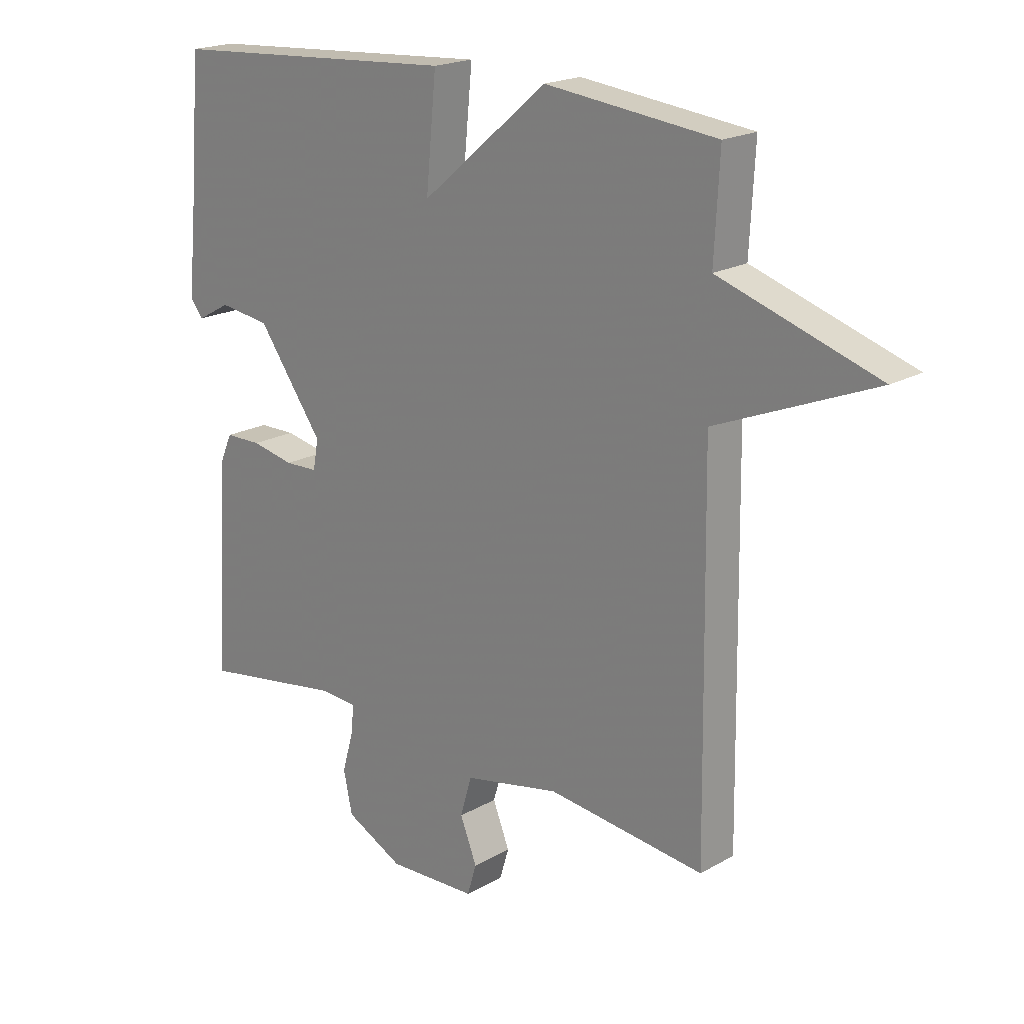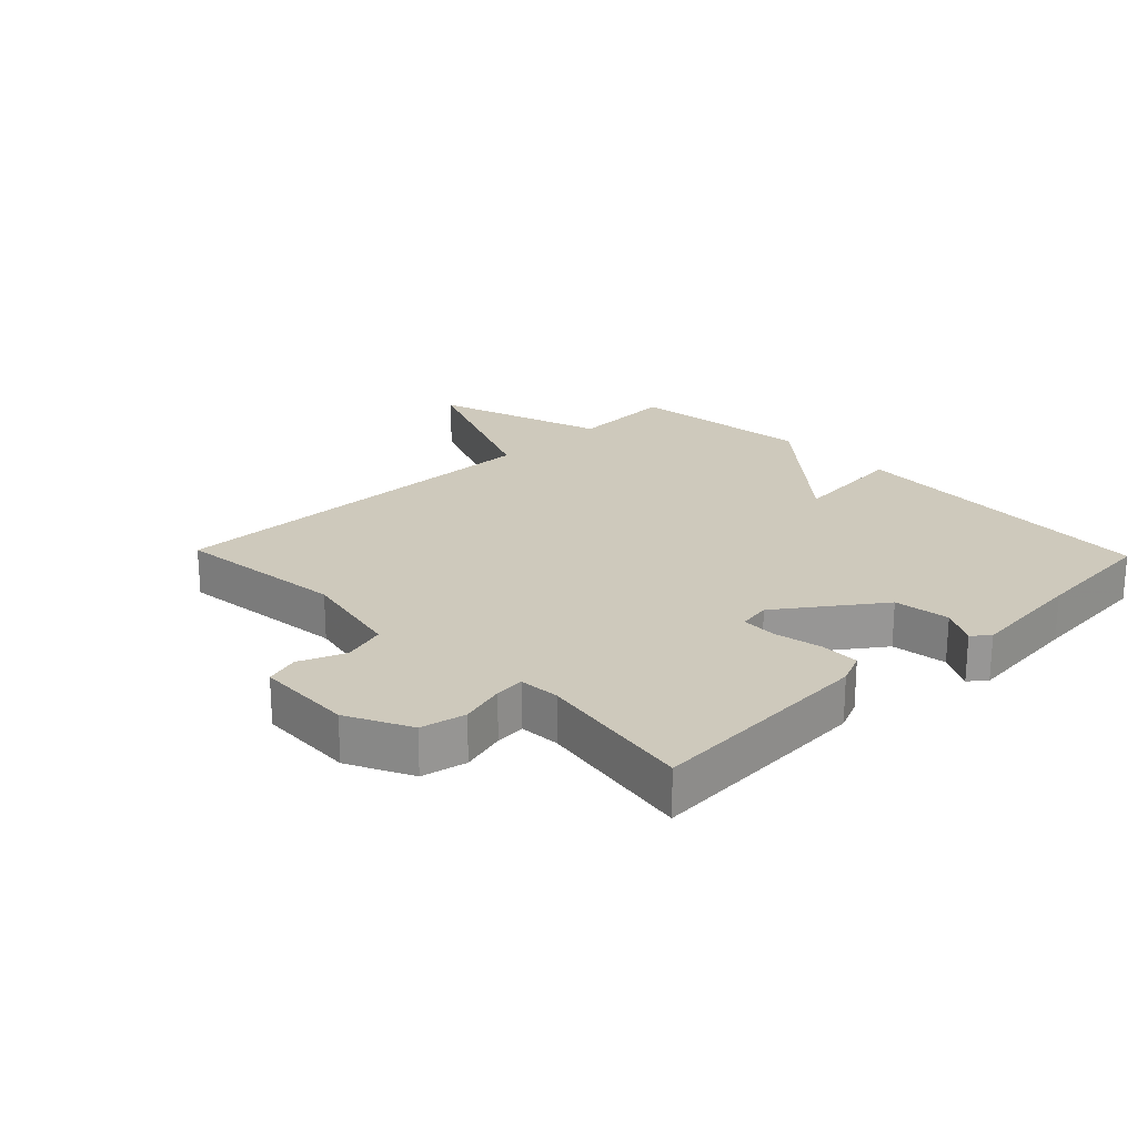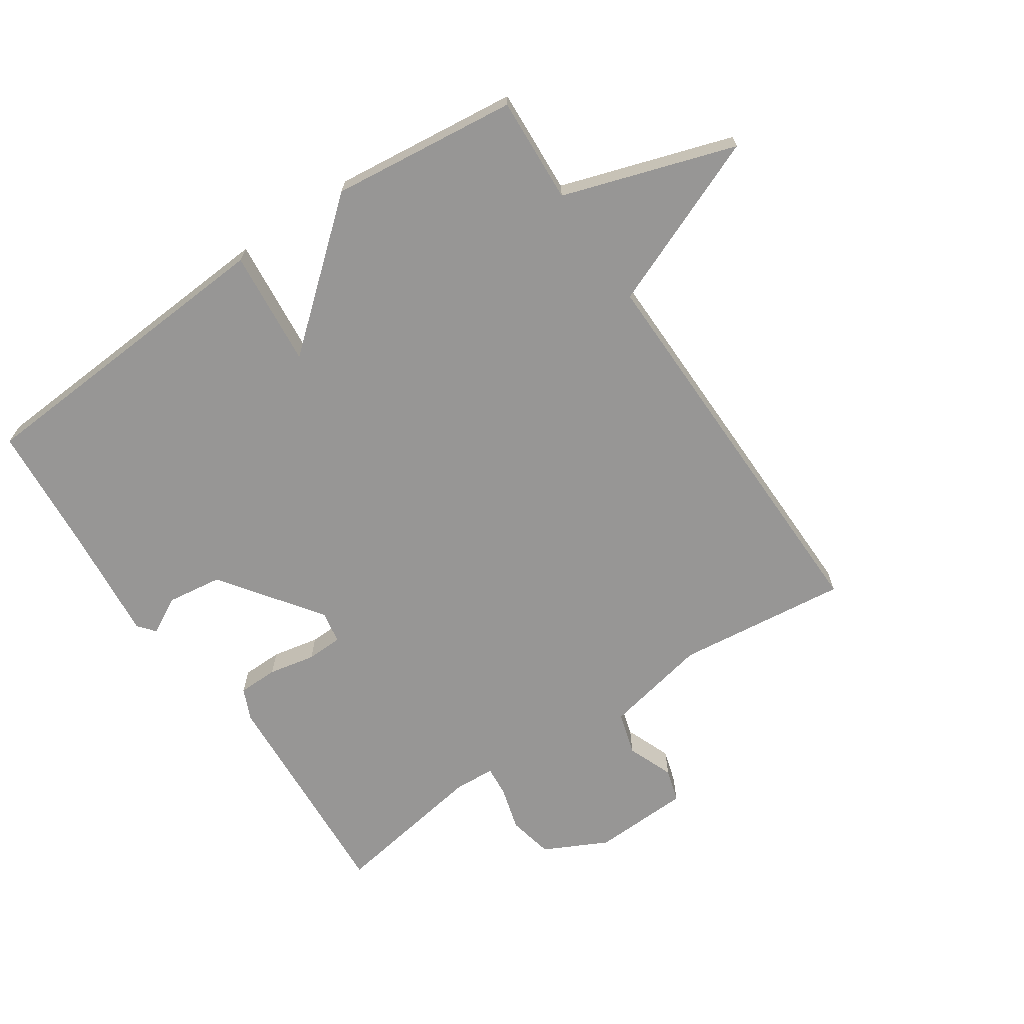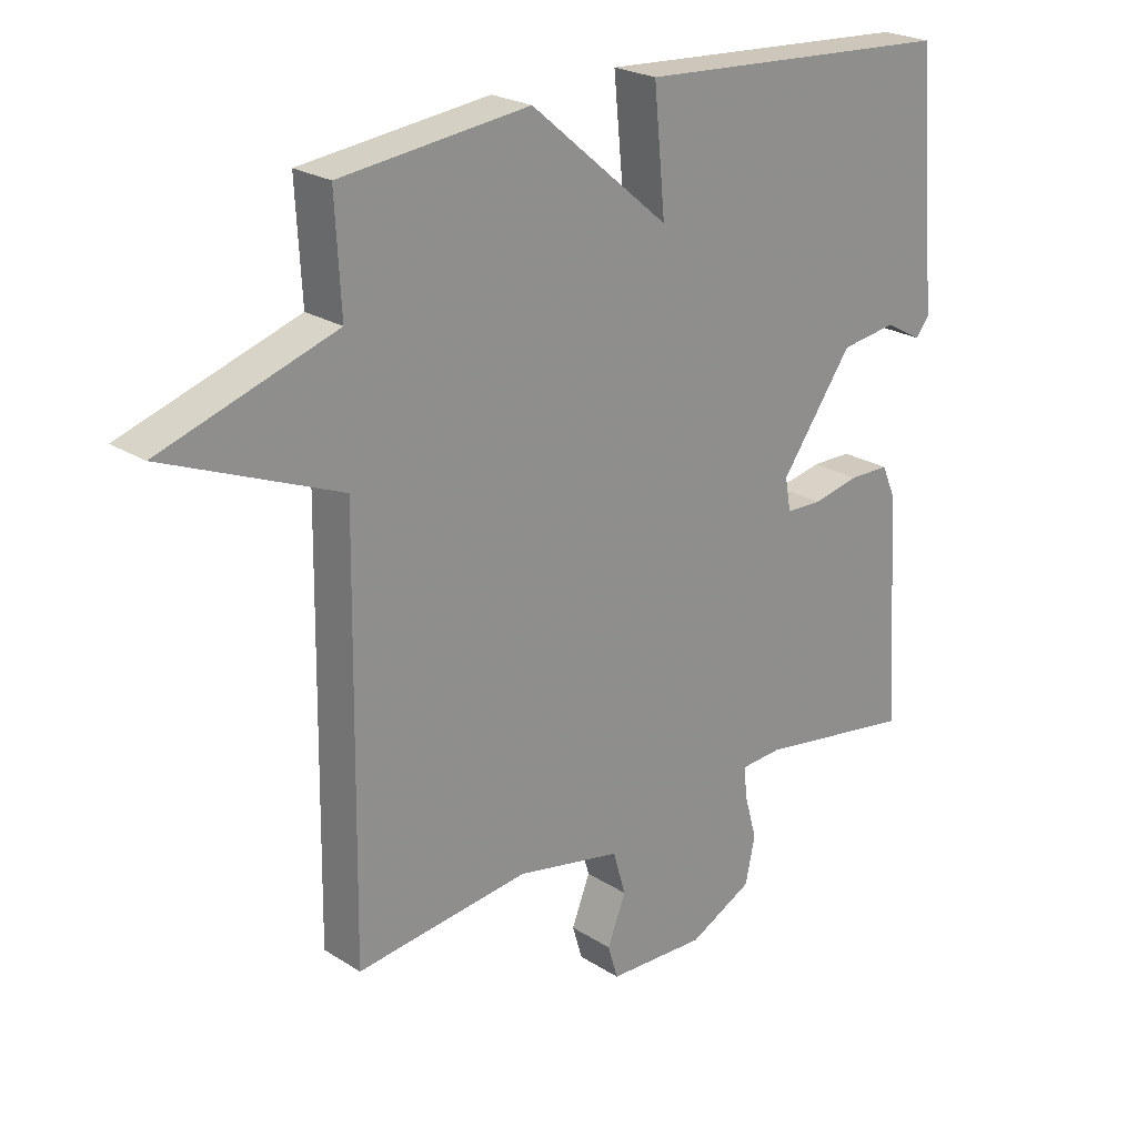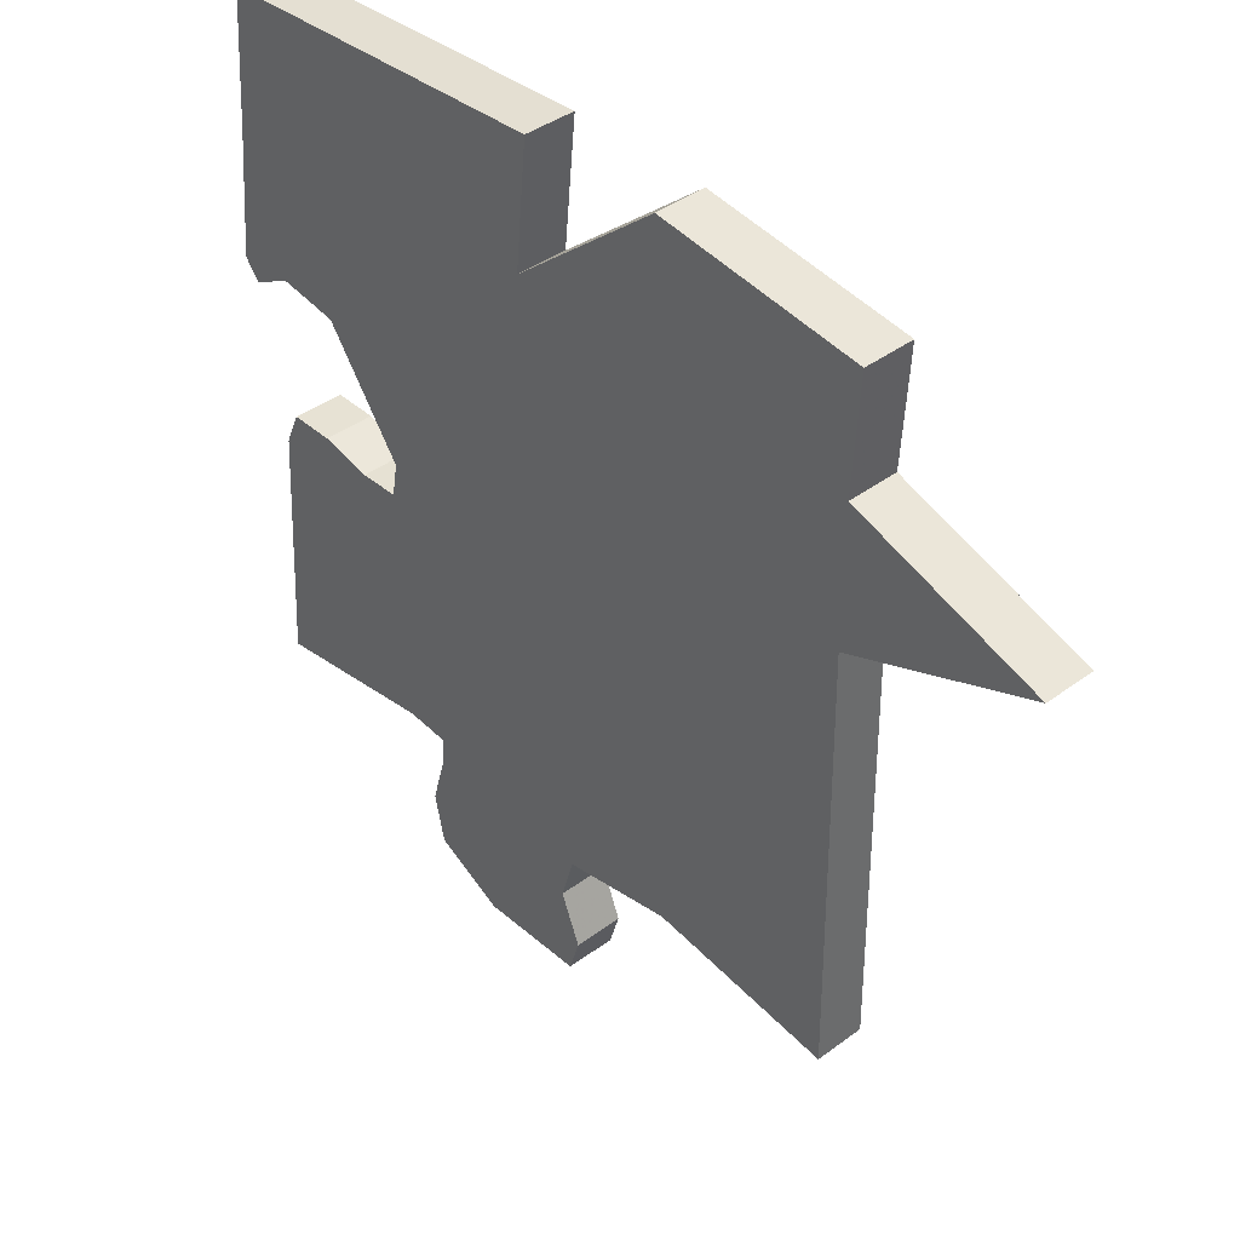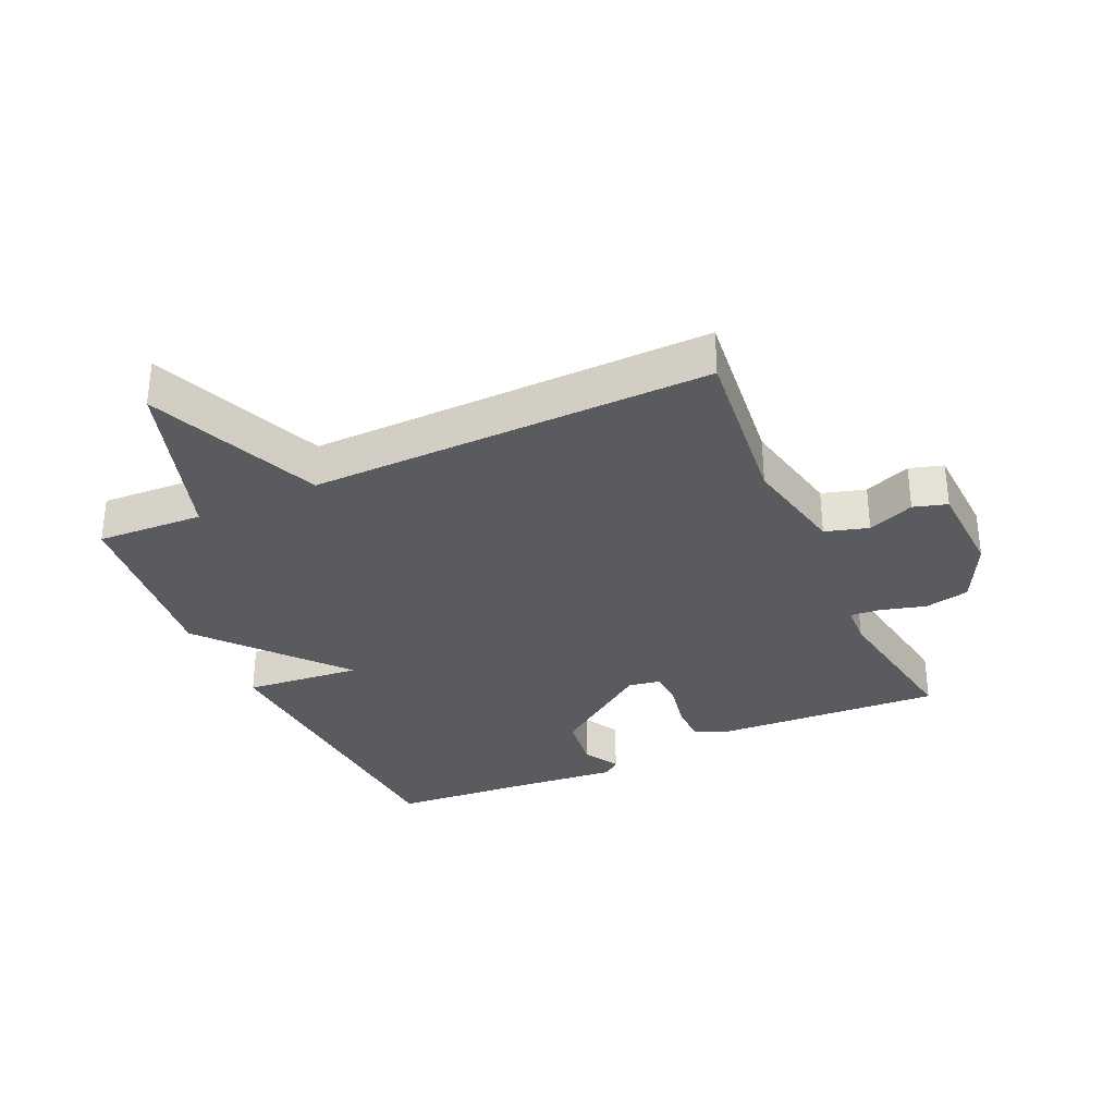
<metadata>
{"format":"obj","ext":"obj","renderer":"f3d","projection":"perspective","resolution":1024,"background":"white","views":[{"elev":19.7,"azim":43.6,"up":"+Z"},{"elev":22.4,"azim":-134.0,"up":"+Y"},{"elev":-67.9,"azim":34.0,"up":"+Y"},{"elev":23.5,"azim":136.7,"up":"+Z"},{"elev":40.8,"azim":47.8,"up":"+Z"},{"elev":-32.4,"azim":114.6,"up":"+Y"}]}
</metadata>
<code>
v -0.5 0.07 0.5
v 0.005 0.07 0.533
v -0.013 0.07 0.349
v 0.205 0.07 0.533
v 0.5 0.07 0.5
v 0.491 0.07 0.332
v 0.763 0.07 0.244
v 0.491 0.07 0.132
v 0.5 0.07 -0.5
v 0.229 0.07 -0.469
v 0.064 0.07 -0.503
v 0.044 0.07 -0.571
v 0.073 0.07 -0.644
v 0.057 0.07 -0.697
v -0.097 0.07 -0.703
v -0.197 0.07 -0.653
v -0.212 0.07 -0.582
v -0.192 0.07 -0.511
v -0.188 0.07 -0.464
v -0.252 0.07 -0.46
v -0.5 0.07 -0.5
v -0.478 0.07 -0.14
v -0.456 0.07 -0.09
v -0.393 0.07 -0.089
v -0.319 0.07 -0.104
v -0.262 0.07 -0.102
v -0.253 0.07 -0.051
v -0.366 0.07 0.106
v -0.454 0.07 0.118
v -0.512 0.07 0.086
v -0.534 0.07 0.113
v -0.516 0.07 0.298
v -0.5 0 0.5
v 0.005 0 0.533
v -0.013 0 0.349
v 0.205 0 0.533
v 0.5 0 0.5
v 0.491 0 0.332
v 0.763 0 0.244
v 0.491 0 0.132
v 0.5 0 -0.5
v 0.229 0 -0.469
v 0.064 0 -0.503
v 0.044 0 -0.571
v 0.073 0 -0.644
v 0.057 0 -0.697
v -0.097 0 -0.703
v -0.197 0 -0.653
v -0.212 0 -0.582
v -0.192 0 -0.511
v -0.188 0 -0.464
v -0.252 0 -0.46
v -0.5 0 -0.5
v -0.478 0 -0.14
v -0.456 0 -0.09
v -0.393 0 -0.089
v -0.319 0 -0.104
v -0.262 0 -0.102
v -0.253 0 -0.051
v -0.366 0 0.106
v -0.454 0 0.118
v -0.512 0 0.086
v -0.534 0 0.113
v -0.516 0 0.298
f 29 30 31 32
f 1 2 3
f 32 1 3
f 29 32 3
f 28 29 3
f 27 28 3
f 4 5 6
f 3 4 6
f 27 3 6
f 26 27 6
f 23 24 25
f 22 23 25
f 21 22 25
f 20 21 25
f 19 20 25 26
f 16 17 18
f 15 16 18
f 14 15 18
f 13 14 18
f 12 13 18
f 11 12 18 19
f 19 26 6
f 11 19 6
f 10 11 6
f 6 7 8
f 10 6 8
f 8 9 10
f 64 63 62 61
f 35 34 33
f 35 33 64
f 35 64 61
f 35 61 60
f 35 60 59
f 38 37 36
f 38 36 35
f 38 35 59
f 38 59 58
f 57 56 55
f 57 55 54
f 57 54 53
f 57 53 52
f 58 57 52 51
f 50 49 48
f 50 48 47
f 50 47 46
f 50 46 45
f 50 45 44
f 51 50 44 43
f 38 58 51
f 38 51 43
f 38 43 42
f 40 39 38
f 40 38 42
f 42 41 40
f 1 33 34 2
f 2 34 35 3
f 3 35 36 4
f 4 36 37 5
f 5 37 38 6
f 6 38 39 7
f 7 39 40 8
f 8 40 41 9
f 9 41 42 10
f 10 42 43 11
f 11 43 44 12
f 12 44 45 13
f 13 45 46 14
f 14 46 47 15
f 15 47 48 16
f 16 48 49 17
f 17 49 50 18
f 18 50 51 19
f 19 51 52 20
f 20 52 53 21
f 21 53 54 22
f 22 54 55 23
f 23 55 56 24
f 24 56 57 25
f 25 57 58 26
f 26 58 59 27
f 27 59 60 28
f 28 60 61 29
f 29 61 62 30
f 30 62 63 31
f 31 63 64 32
f 32 64 33 1

</code>
